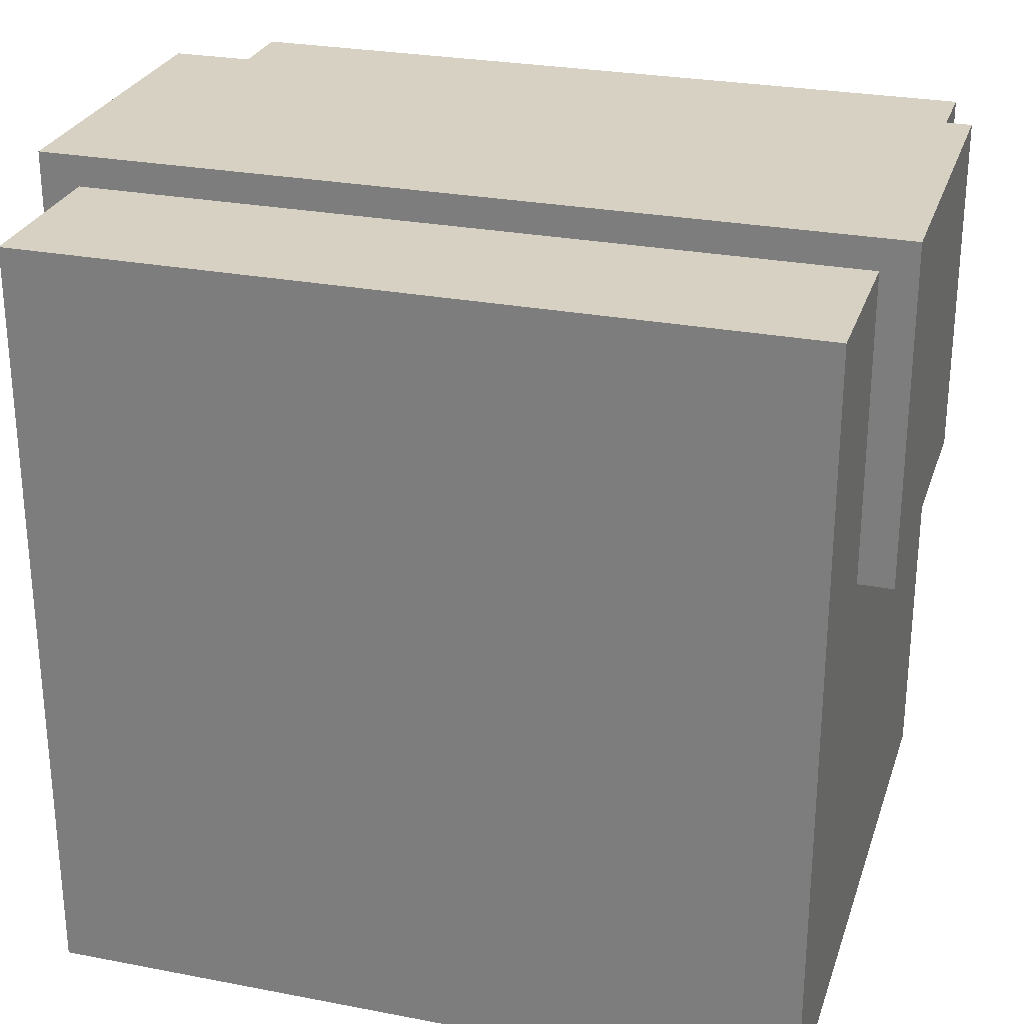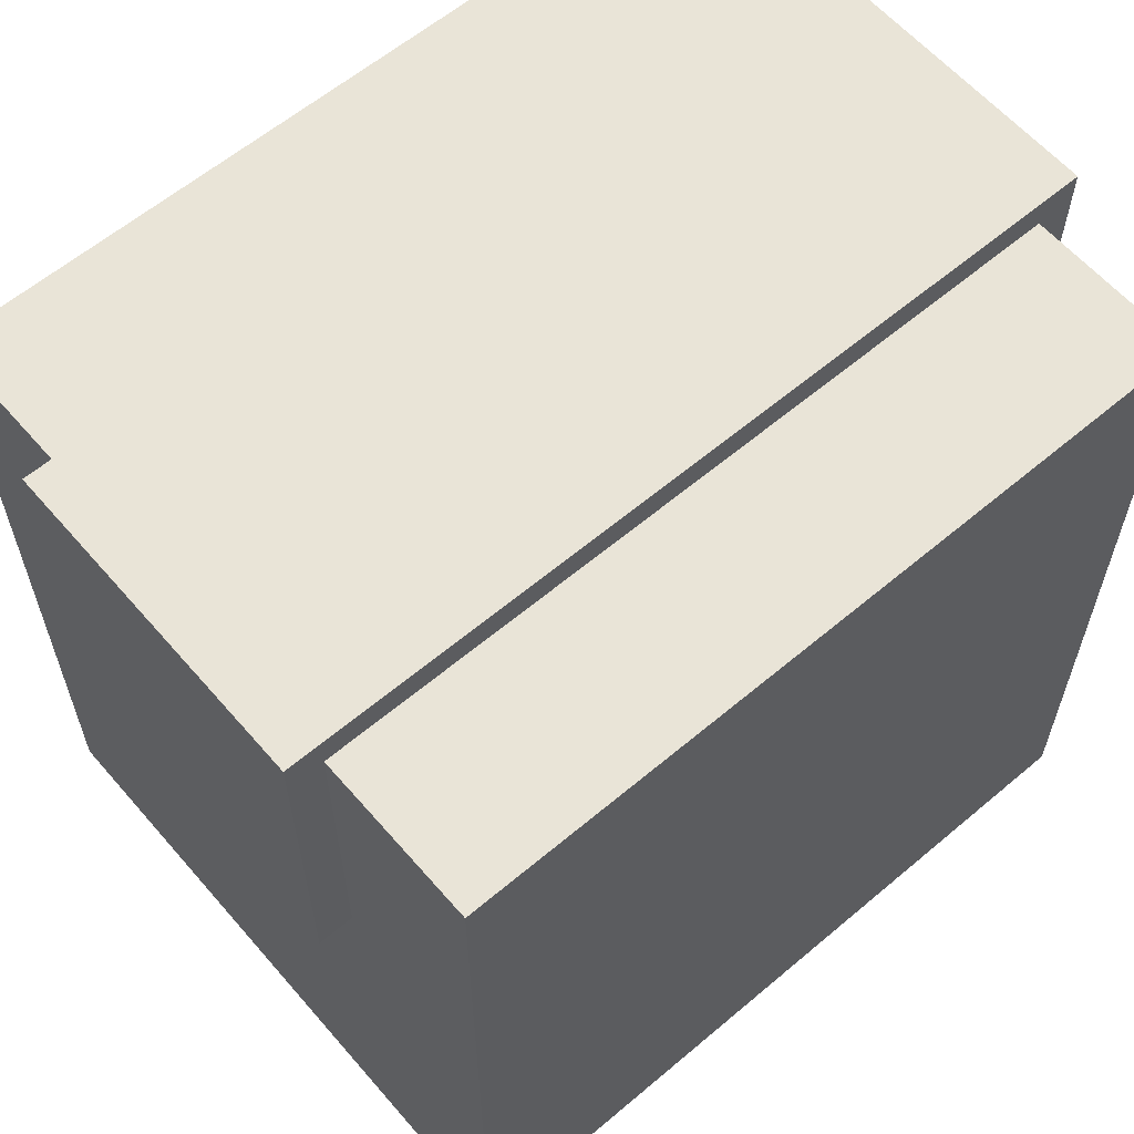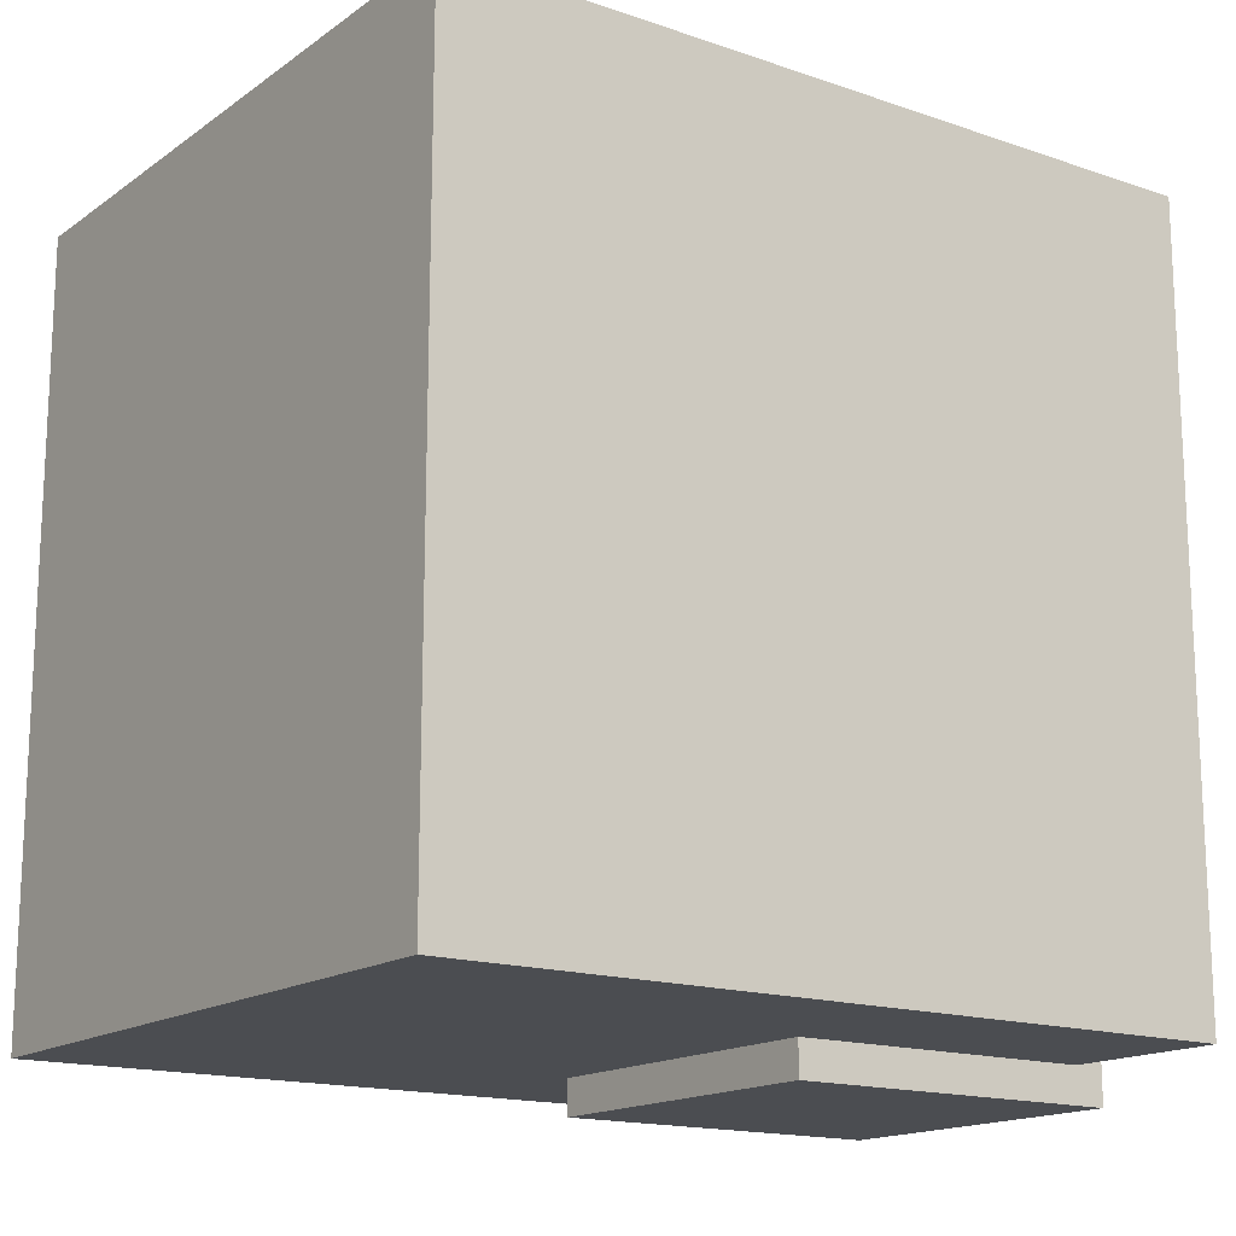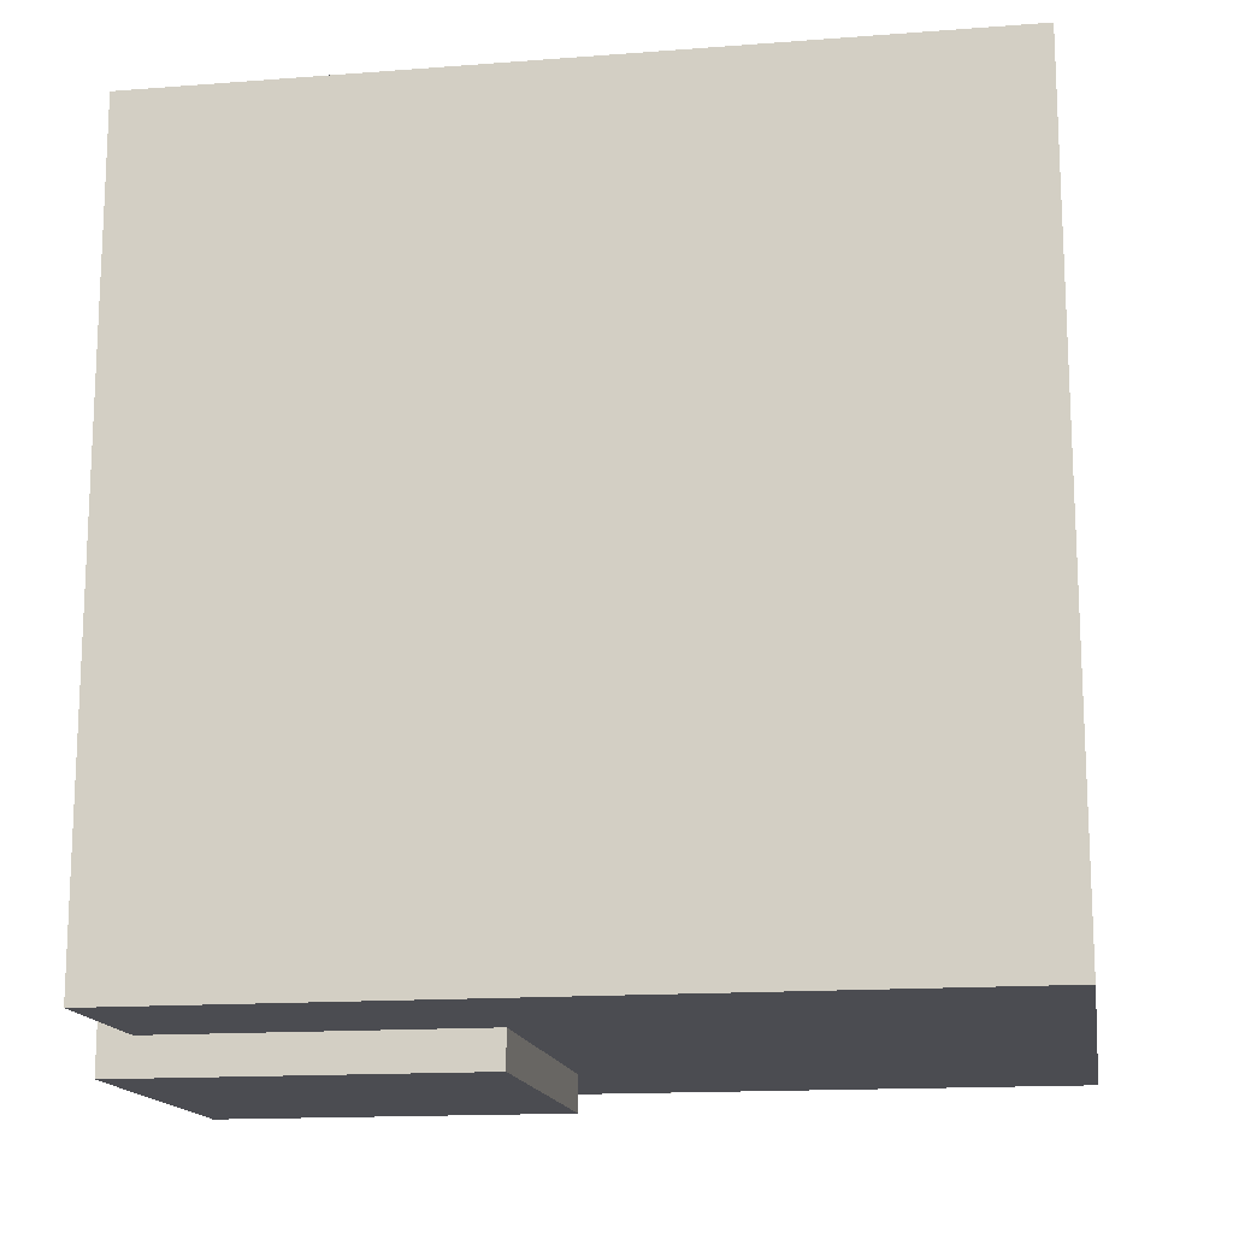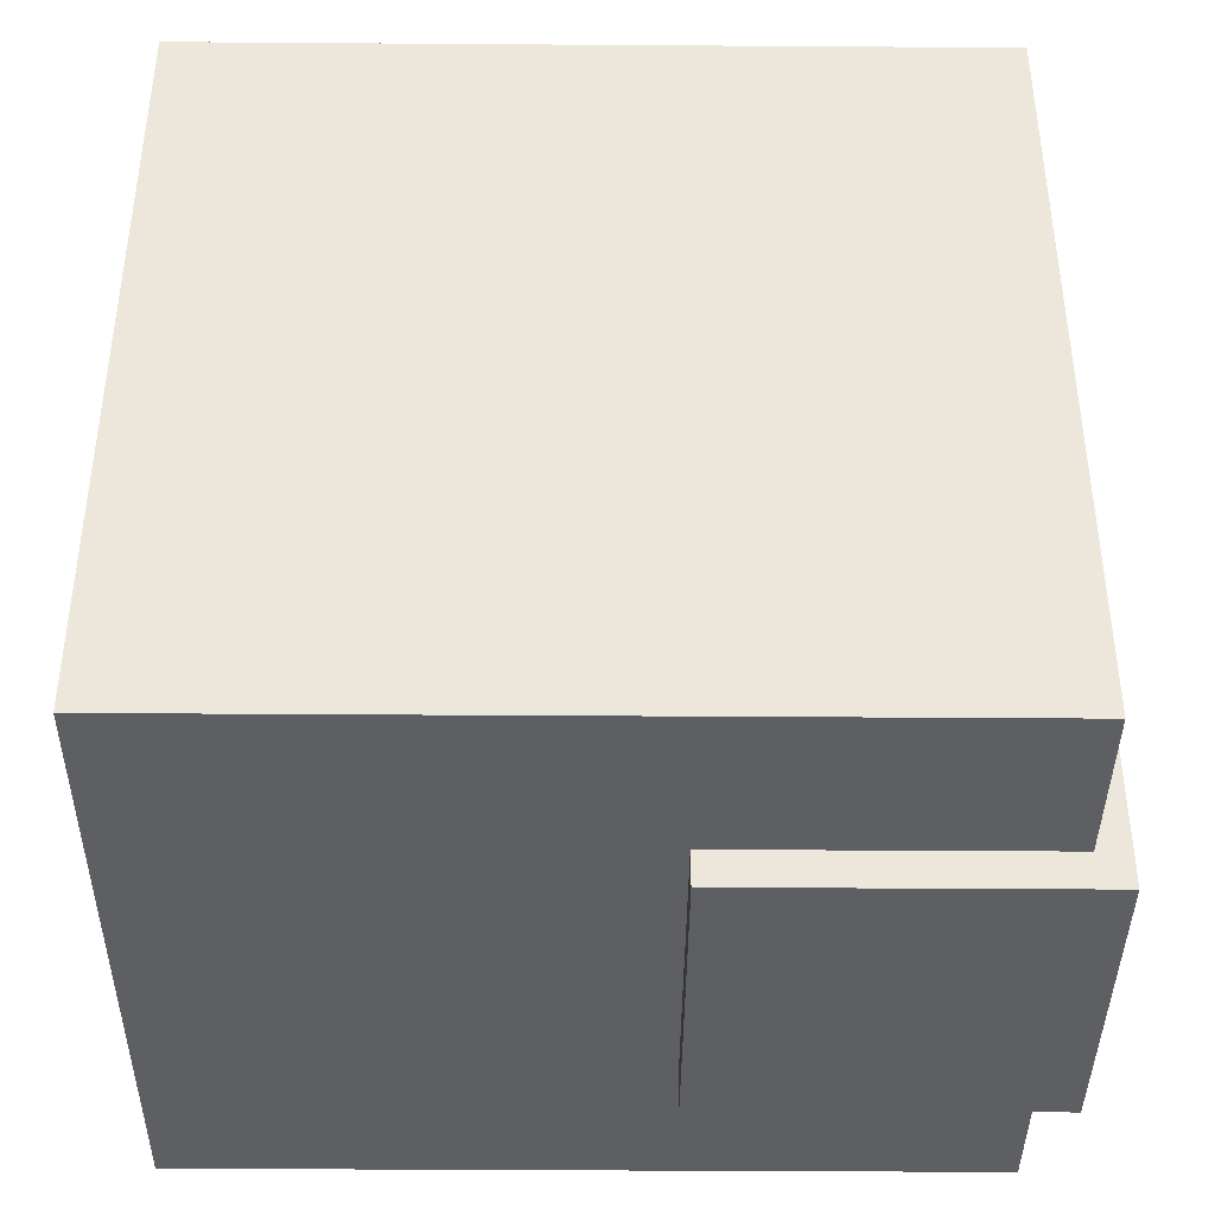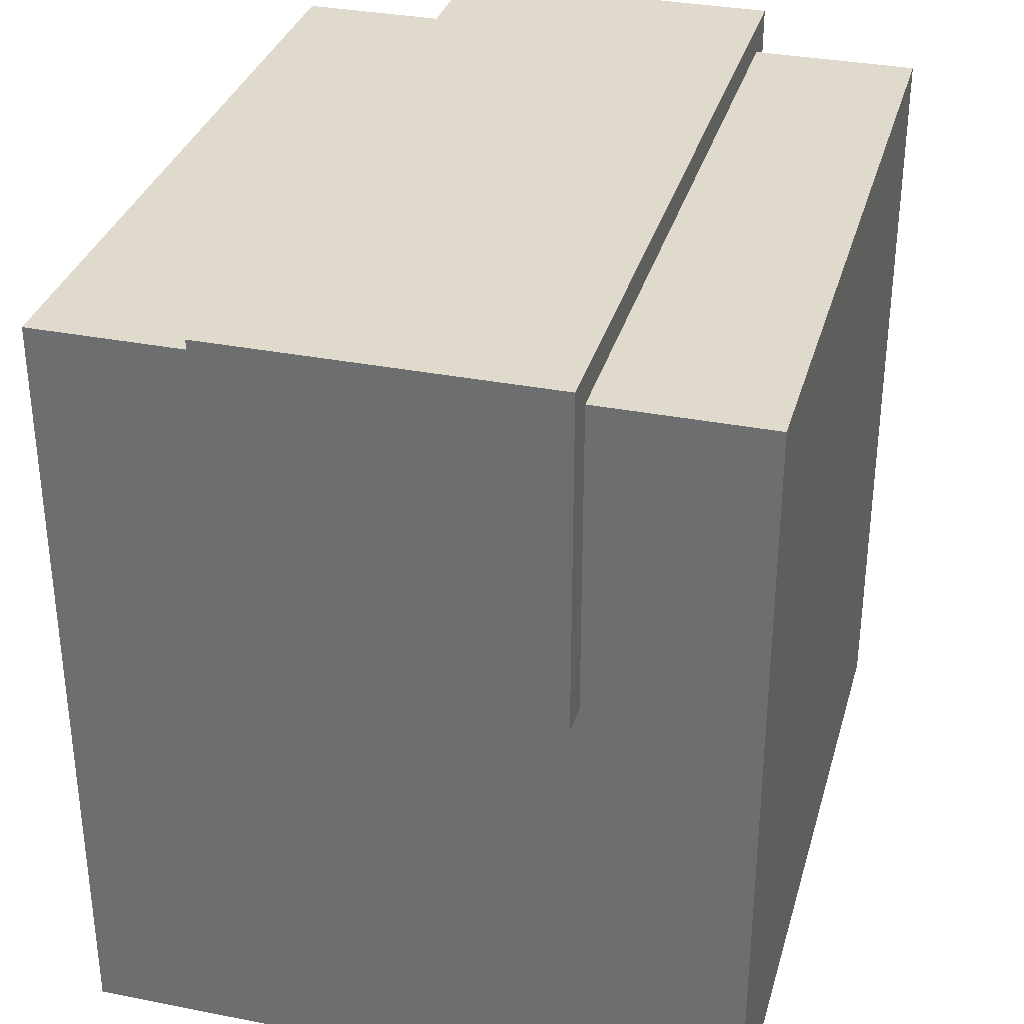
<metadata>
{"format":"obj","ext":"obj","renderer":"f3d","projection":"perspective","resolution":1024,"background":"white","views":[{"elev":27.1,"azim":106.6,"up":"+Y"},{"elev":60.8,"azim":-130.7,"up":"+Y"},{"elev":-16.0,"azim":54.6,"up":"+Z"},{"elev":-15.4,"azim":-80.8,"up":"+Z"},{"elev":-40.2,"azim":89.5,"up":"+Z"},{"elev":33.0,"azim":-164.8,"up":"+Y"}]}
</metadata>
<code>
g Light_Champion_Armor_Left
v 0.2805 -0.1924 -0.1689
v -0.01371 -0.1924 -0.1689
v -0.01371 -0.1924 0.1691
v 0.2805 -0.1924 0.1691
v 0.2805 0.152 -0.1689
v 0.2805 -0.1924 -0.1689
v 0.2805 -0.1924 0.1691
v 0.2805 0.152 0.1691
v -0.01371 0.152 0.1691
v -0.01371 -0.1924 0.1691
v -0.01371 -0.1924 -0.1689
v -0.01371 0.152 -0.1689
v -0.01371 0.152 0.1691
v 0.2805 0.152 0.1691
v 0.2805 -0.1924 0.1691
v -0.01371 -0.1924 0.1691
v 0.2805 -0.1924 -0.1689
v 0.2805 0.152 -0.1689
v -0.01371 0.152 -0.1689
v -0.01371 -0.1924 -0.1689
v 0.2805 0.152 -0.1689
v 0.2805 0.152 0.1691
v -0.01371 0.152 0.1691
v -0.01371 0.152 -0.1689
v 0.207 0.1656 0.1865
v 0.05985 0.1656 0.1865
v 0.05985 0.1656 -0.1845
v 0.207 0.1656 -0.1845
v 0.207 0.01422 0.1865
v 0.207 0.1656 0.1865
v 0.207 0.1656 -0.1845
v 0.207 0.01422 -0.1845
v 0.207 0.01422 0.1865
v 0.05985 0.01422 0.1865
v 0.05985 0.1656 0.1865
v 0.207 0.1656 0.1865
v 0.207 0.1656 -0.1845
v 0.05985 0.1656 -0.1845
v 0.05985 0.01422 -0.1845
v 0.207 0.01422 -0.1845
v 0.05985 0.01422 0.1865
v 0.05985 0.01422 -0.1845
v 0.05985 0.1656 -0.1845
v 0.05985 0.1656 0.1865
v 0.207 0.01422 0.1865
v 0.207 0.01422 -0.1845
v 0.05985 0.01422 -0.1845
v 0.05985 0.01422 0.1865
g Light_Champion_Armor_Left_0
f -46 -47 -48
f -45 -46 -48
f -42 -43 -44
f -41 -42 -44
f -38 -39 -40
f -37 -38 -40
f -34 -35 -36
f -33 -34 -36
f -30 -31 -32
f -29 -30 -32
f -26 -27 -28
f -25 -26 -28
f -22 -23 -24
f -21 -22 -24
f -18 -19 -20
f -17 -18 -20
f -14 -15 -16
f -13 -14 -16
f -10 -11 -12
f -9 -10 -12
f -6 -7 -8
f -5 -6 -8
f -2 -3 -4
f -1 -2 -4

</code>
